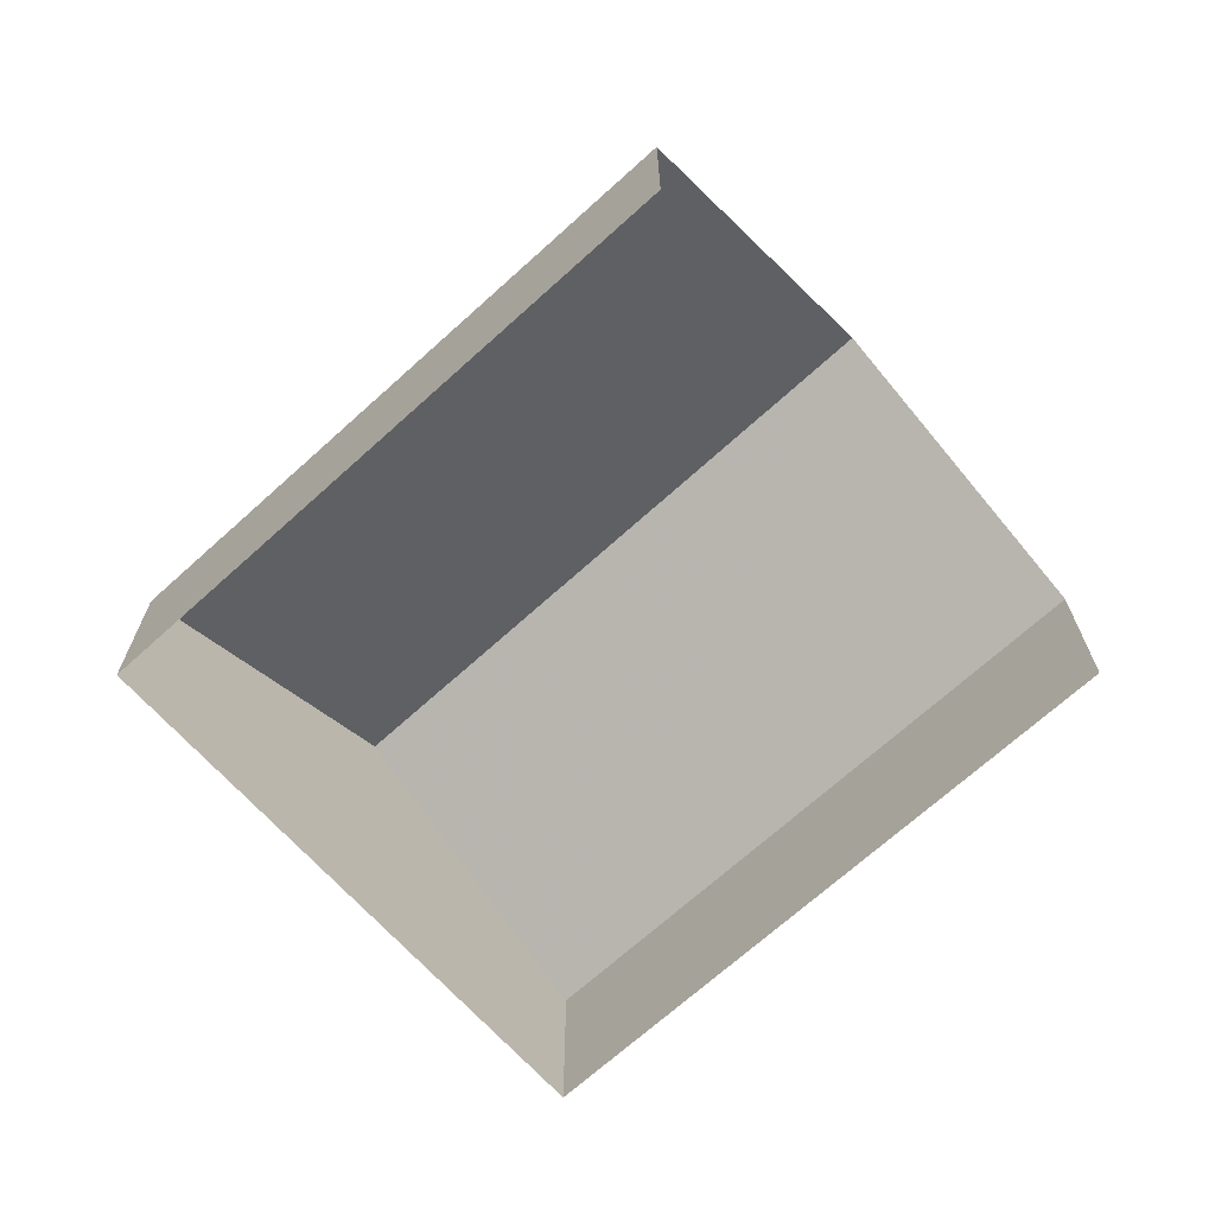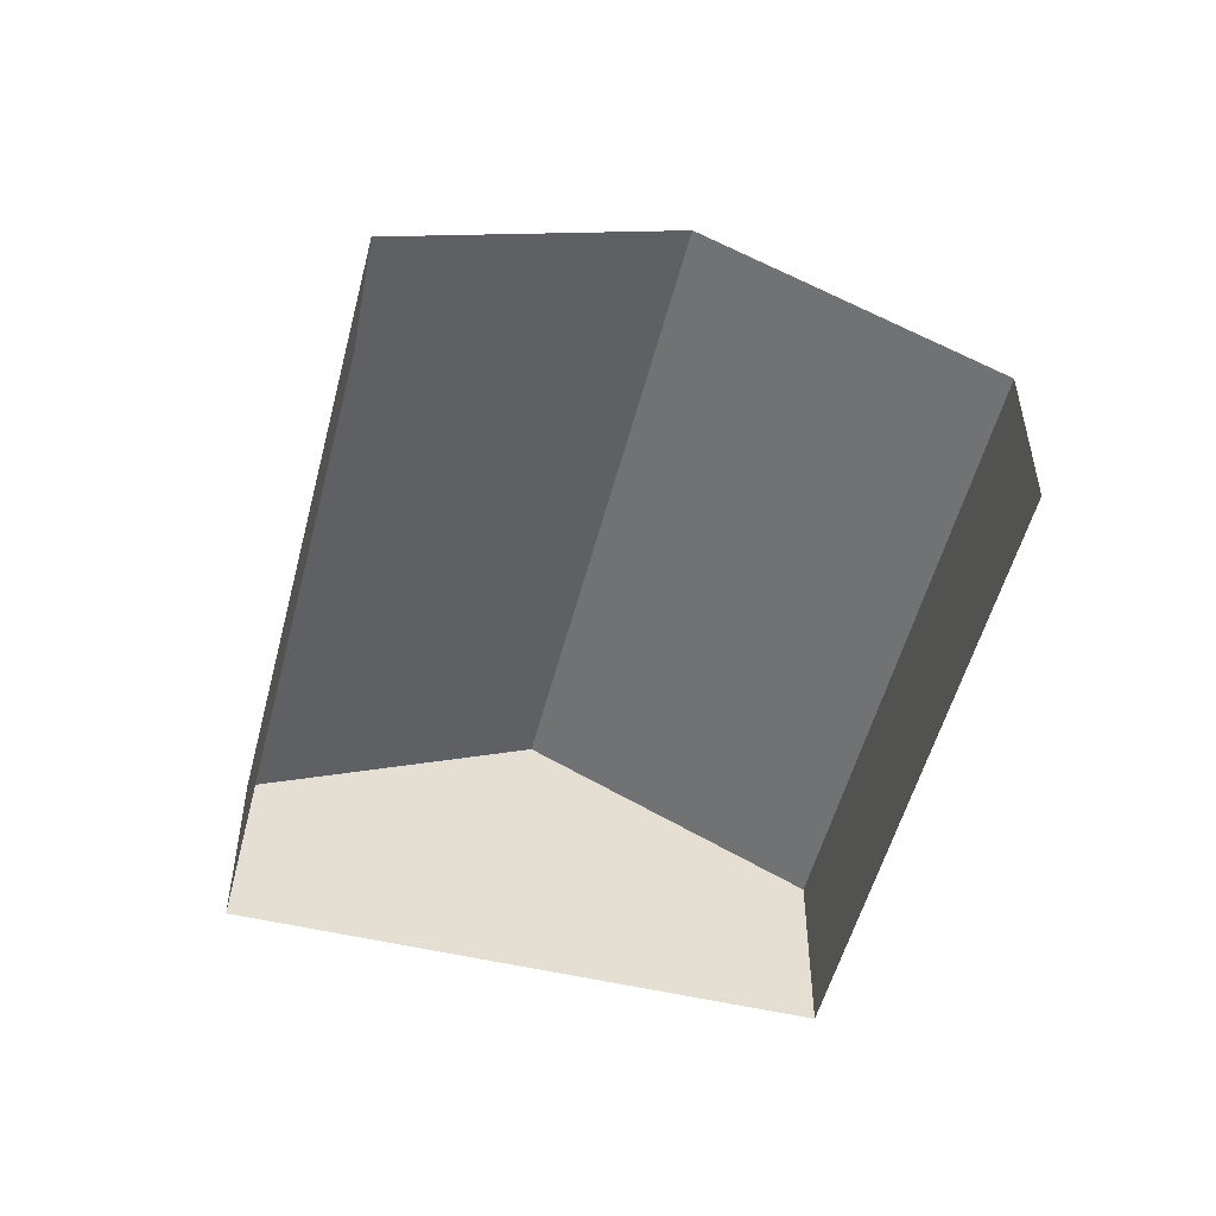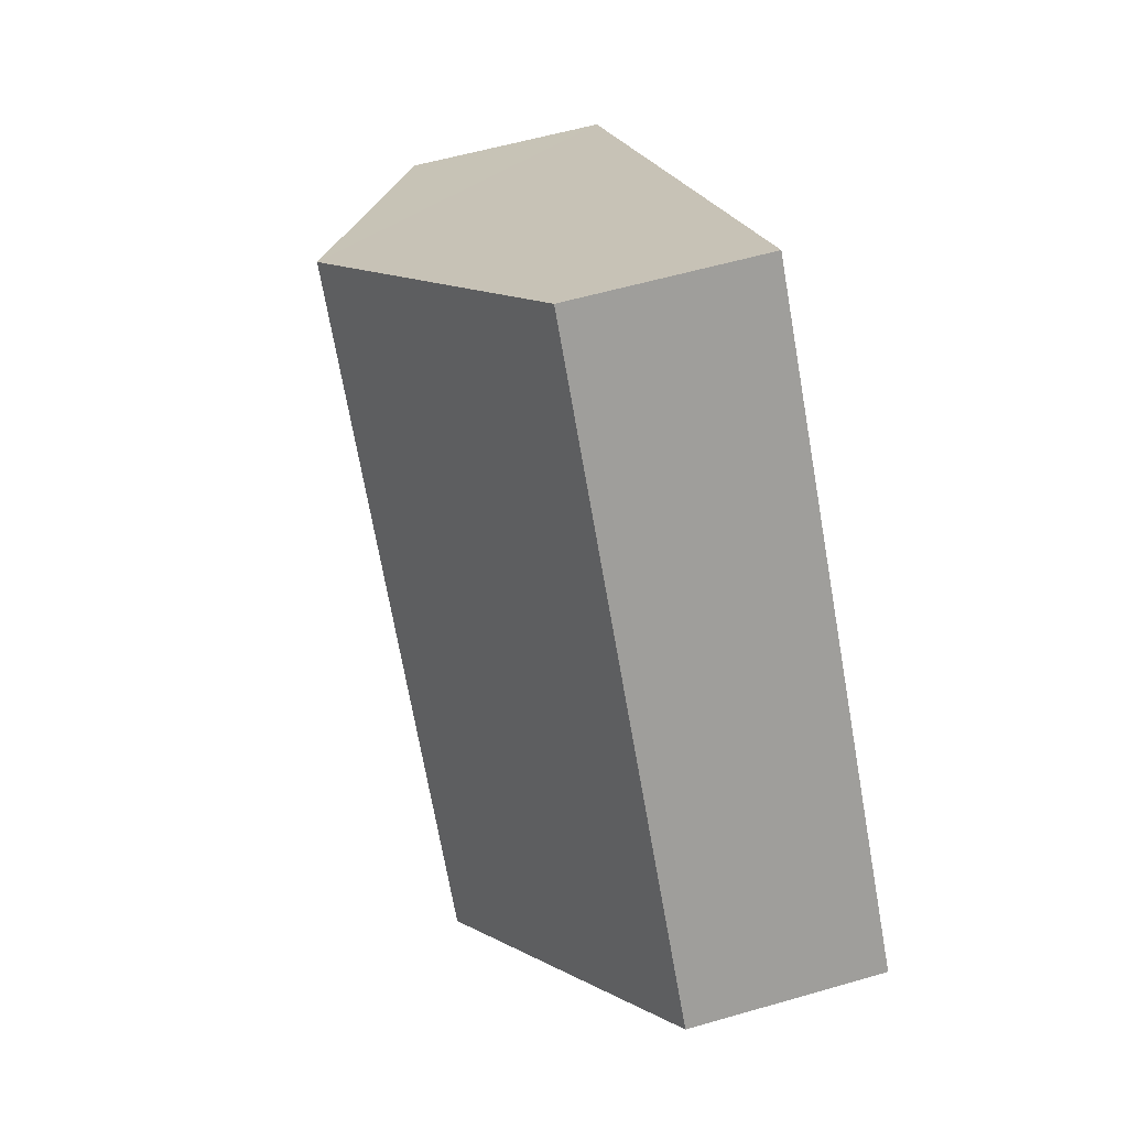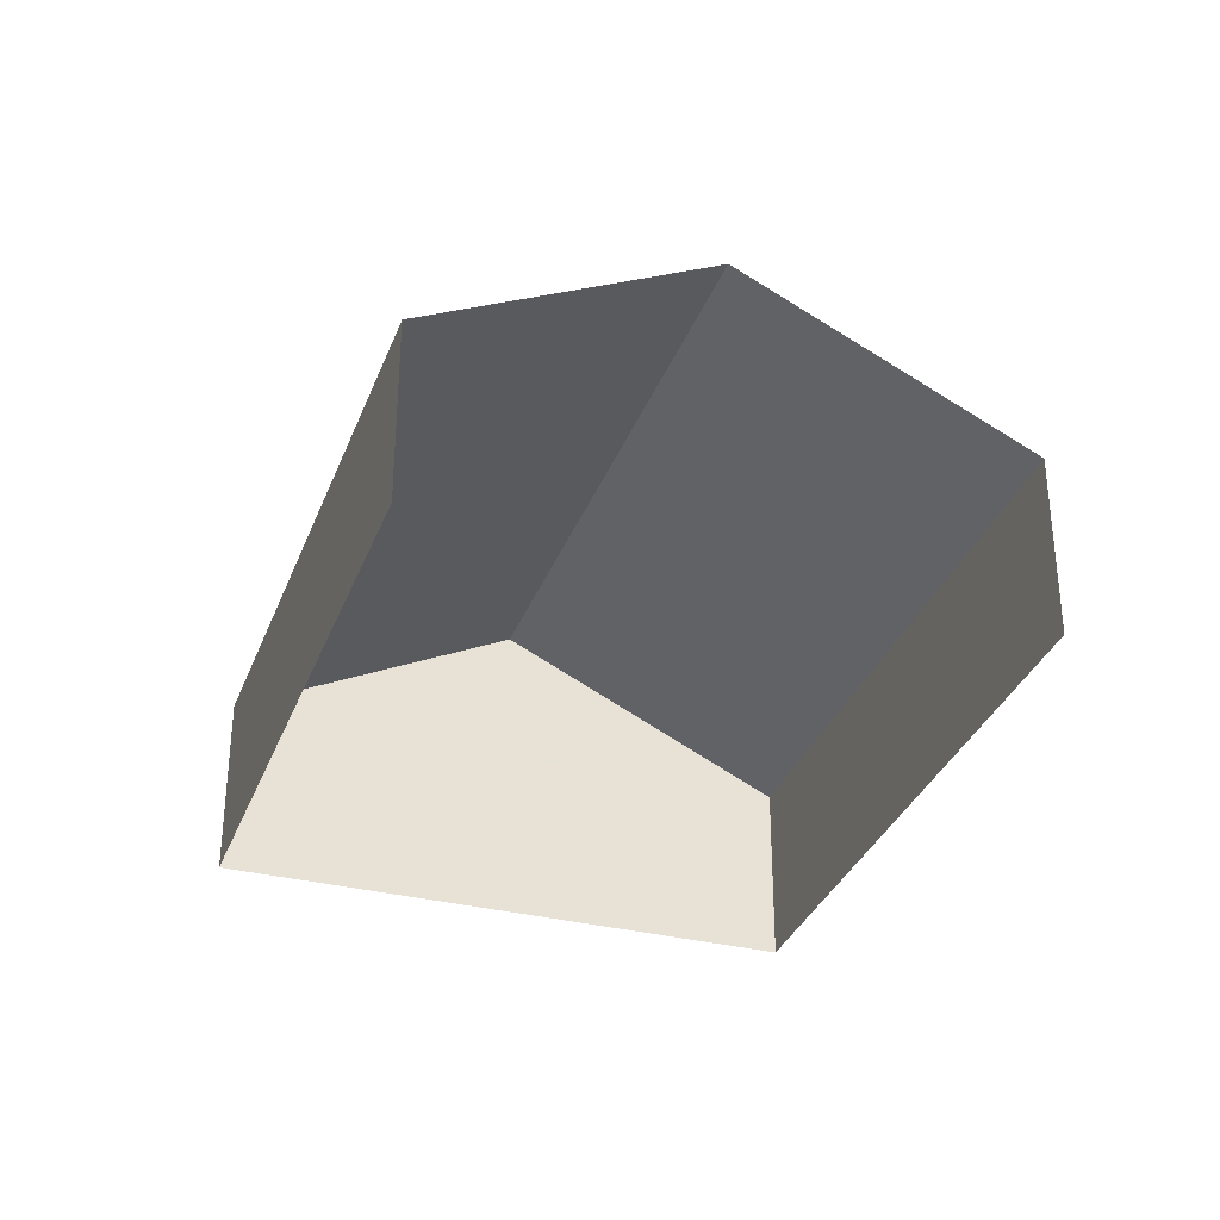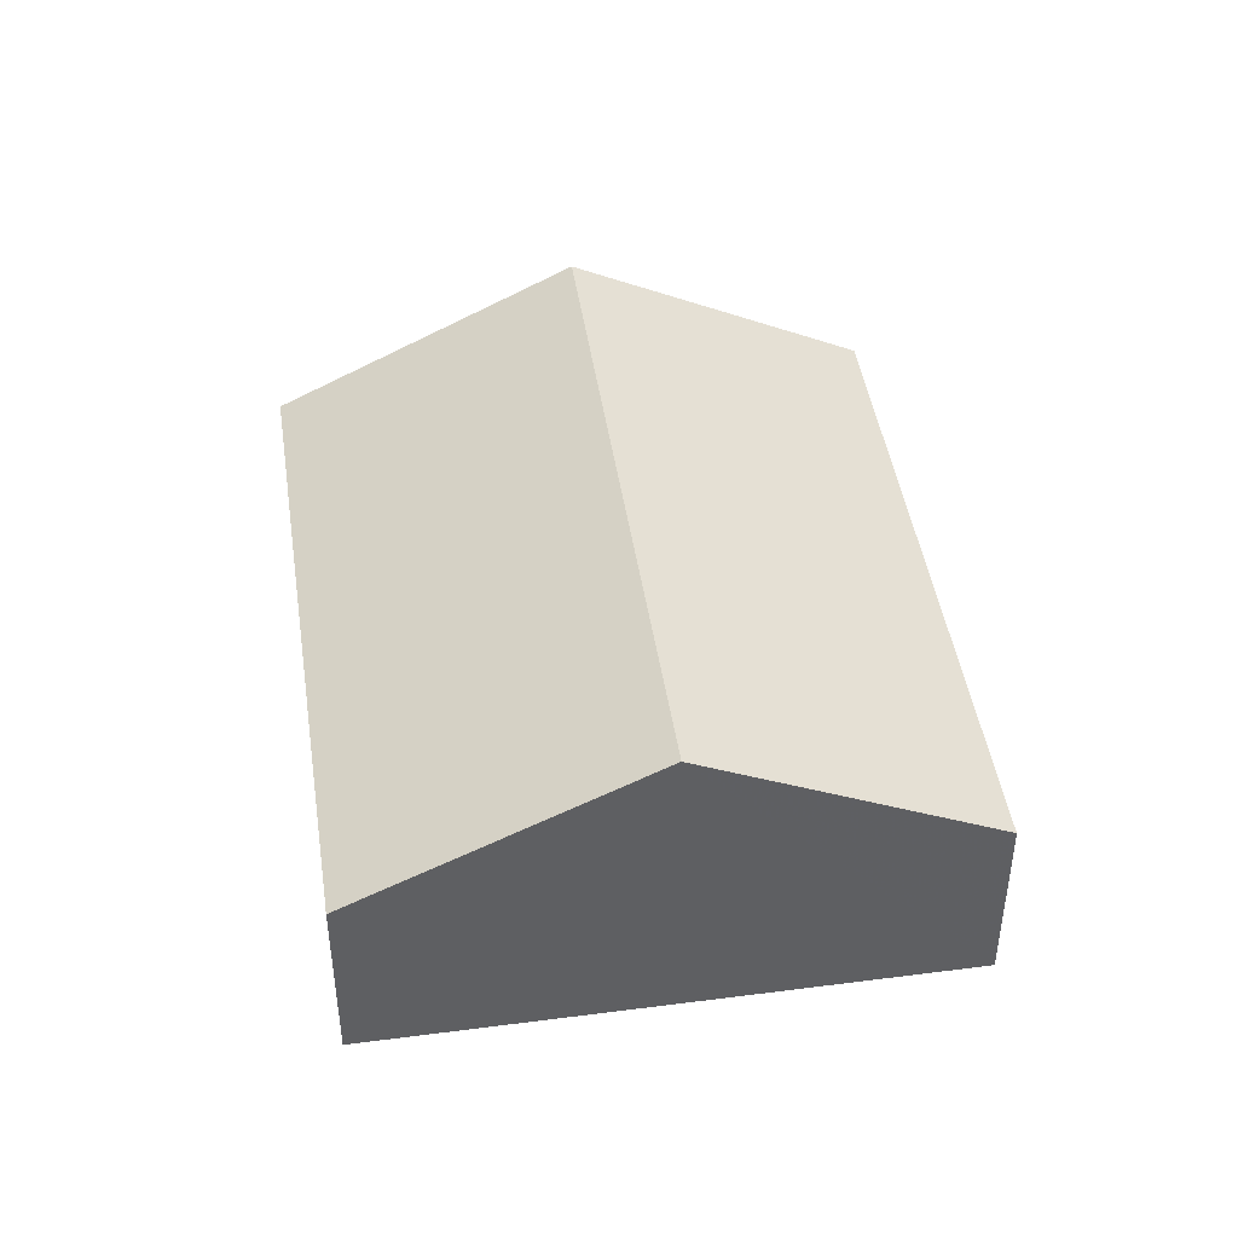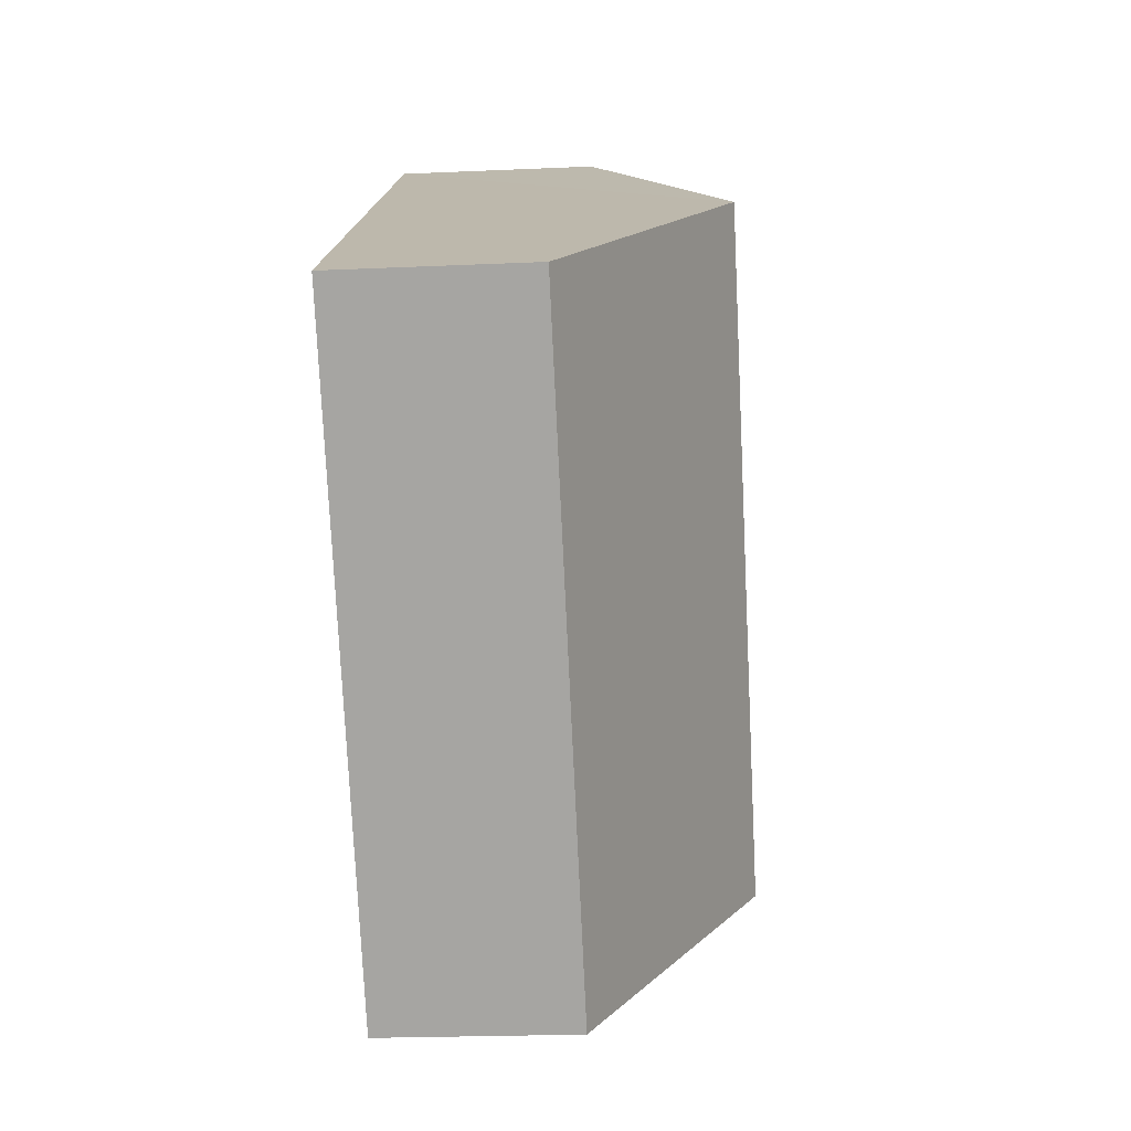
<metadata>
{"format":"obj","ext":"obj","renderer":"f3d","projection":"perspective","resolution":1024,"background":"white","views":[{"elev":-69.0,"azim":-11.4,"up":"+Z"},{"elev":-52.7,"azim":22.1,"up":"+Z"},{"elev":56.5,"azim":73.2,"up":"+Y"},{"elev":-33.2,"azim":17.4,"up":"+Z"},{"elev":45.4,"azim":-152.2,"up":"+Z"},{"elev":-20.8,"azim":-85.4,"up":"+Y"}]}
</metadata>
<code>
v -2.254e+05 -1.284e+05 12.04
v -2.255e+05 -1.284e+05 12.04
v -2.255e+05 -1.284e+05 12.04
v -2.254e+05 -1.284e+05 12.04
v -2.255e+05 -1.284e+05 16.83
v -2.255e+05 -1.284e+05 14.75
v -2.254e+05 -1.284e+05 16.83
v -2.255e+05 -1.284e+05 14.75
v -2.254e+05 -1.284e+05 14.75
v -2.254e+05 -1.284e+05 14.75
f 1 2 3
f 1 4 2
f 6 2 7
f 2 4 7
f 4 10 7
f 5 6 7
f 5 8 6
f 7 9 5
f 7 10 9
f 9 4 1
f 9 10 4
f 9 1 5
f 1 3 5
f 3 8 5
f 8 3 2
f 6 8 2

</code>
